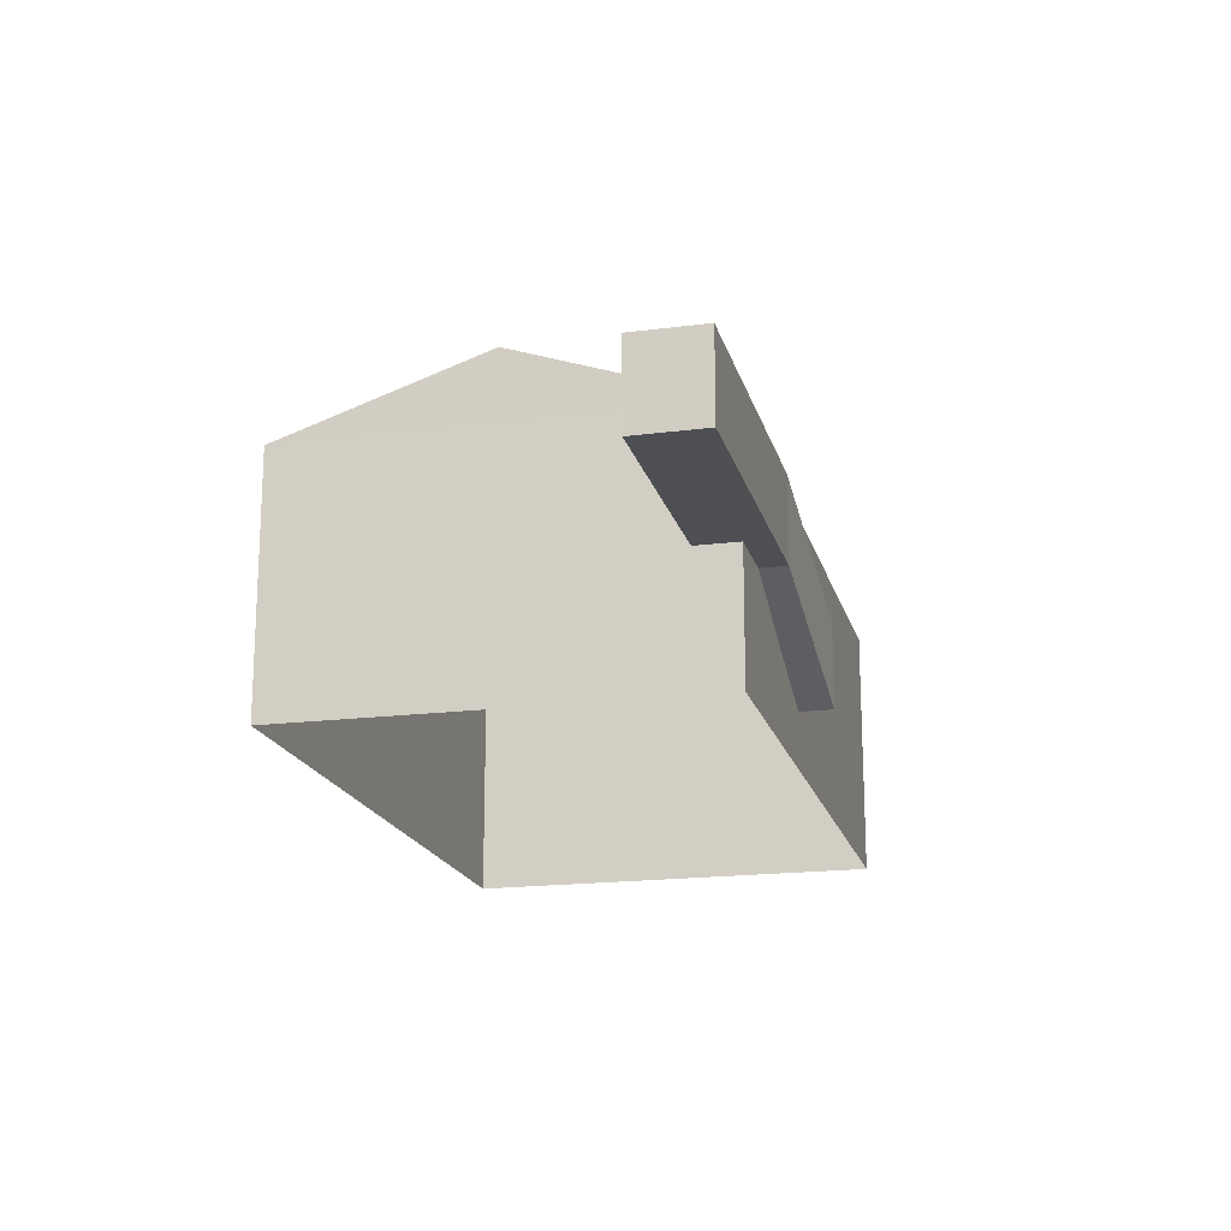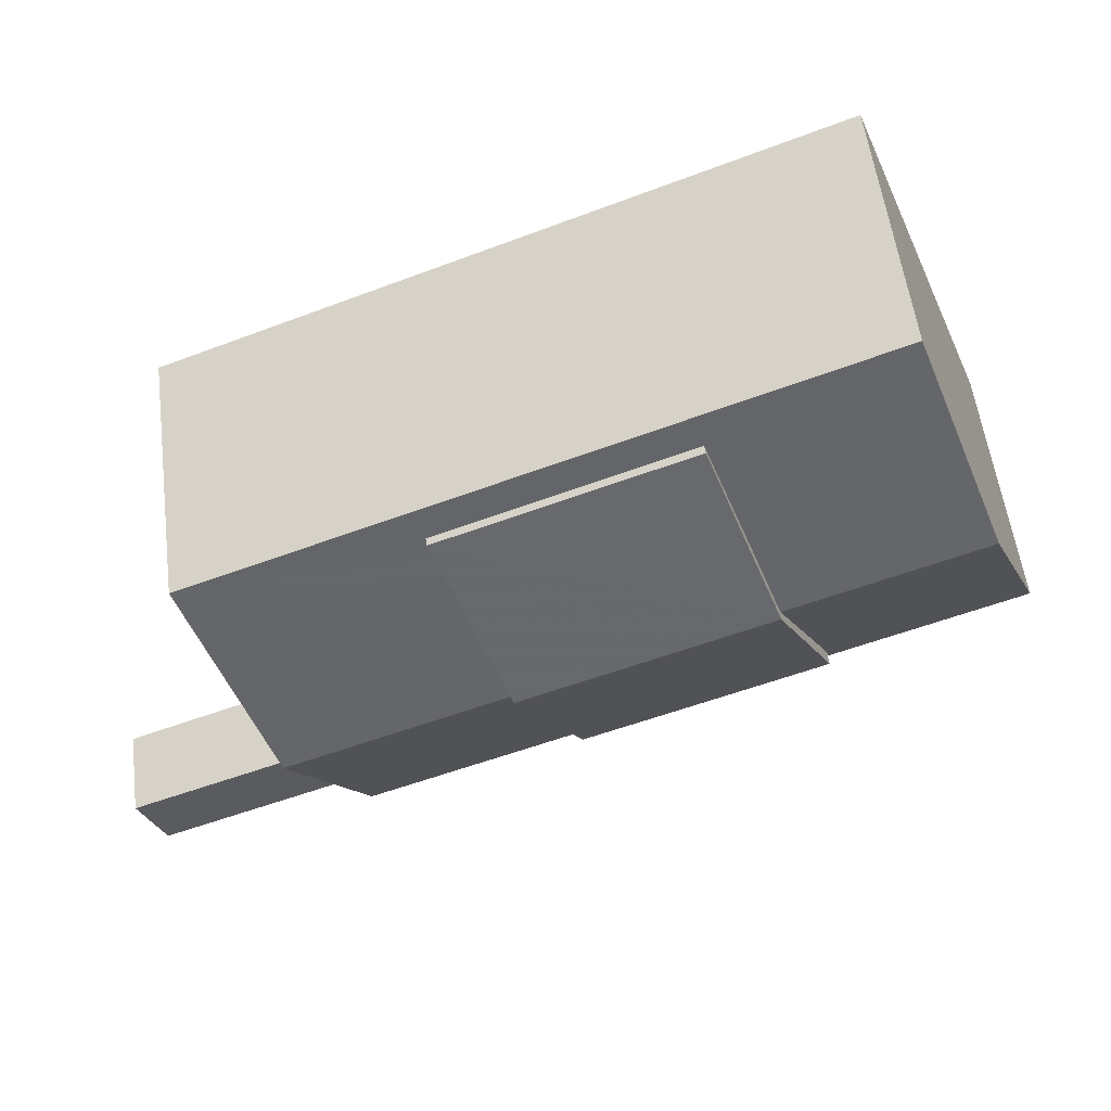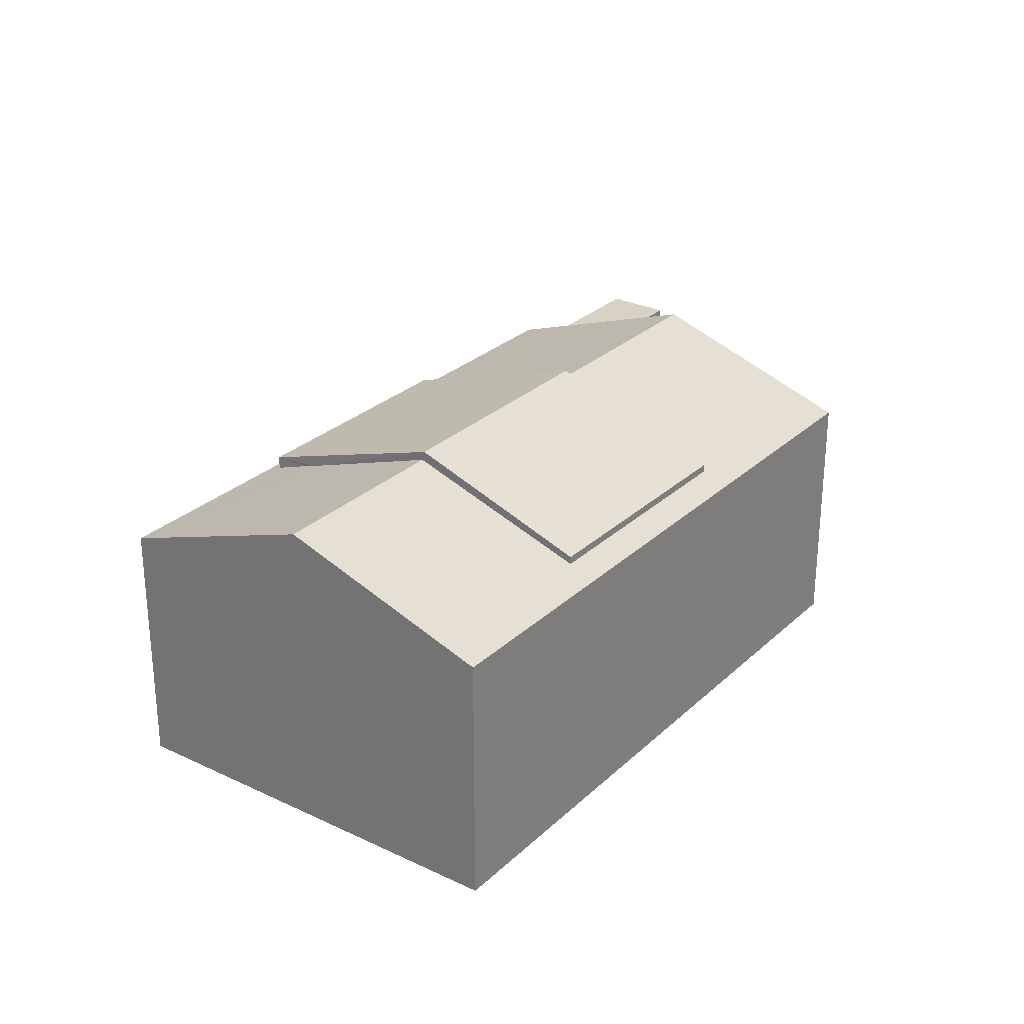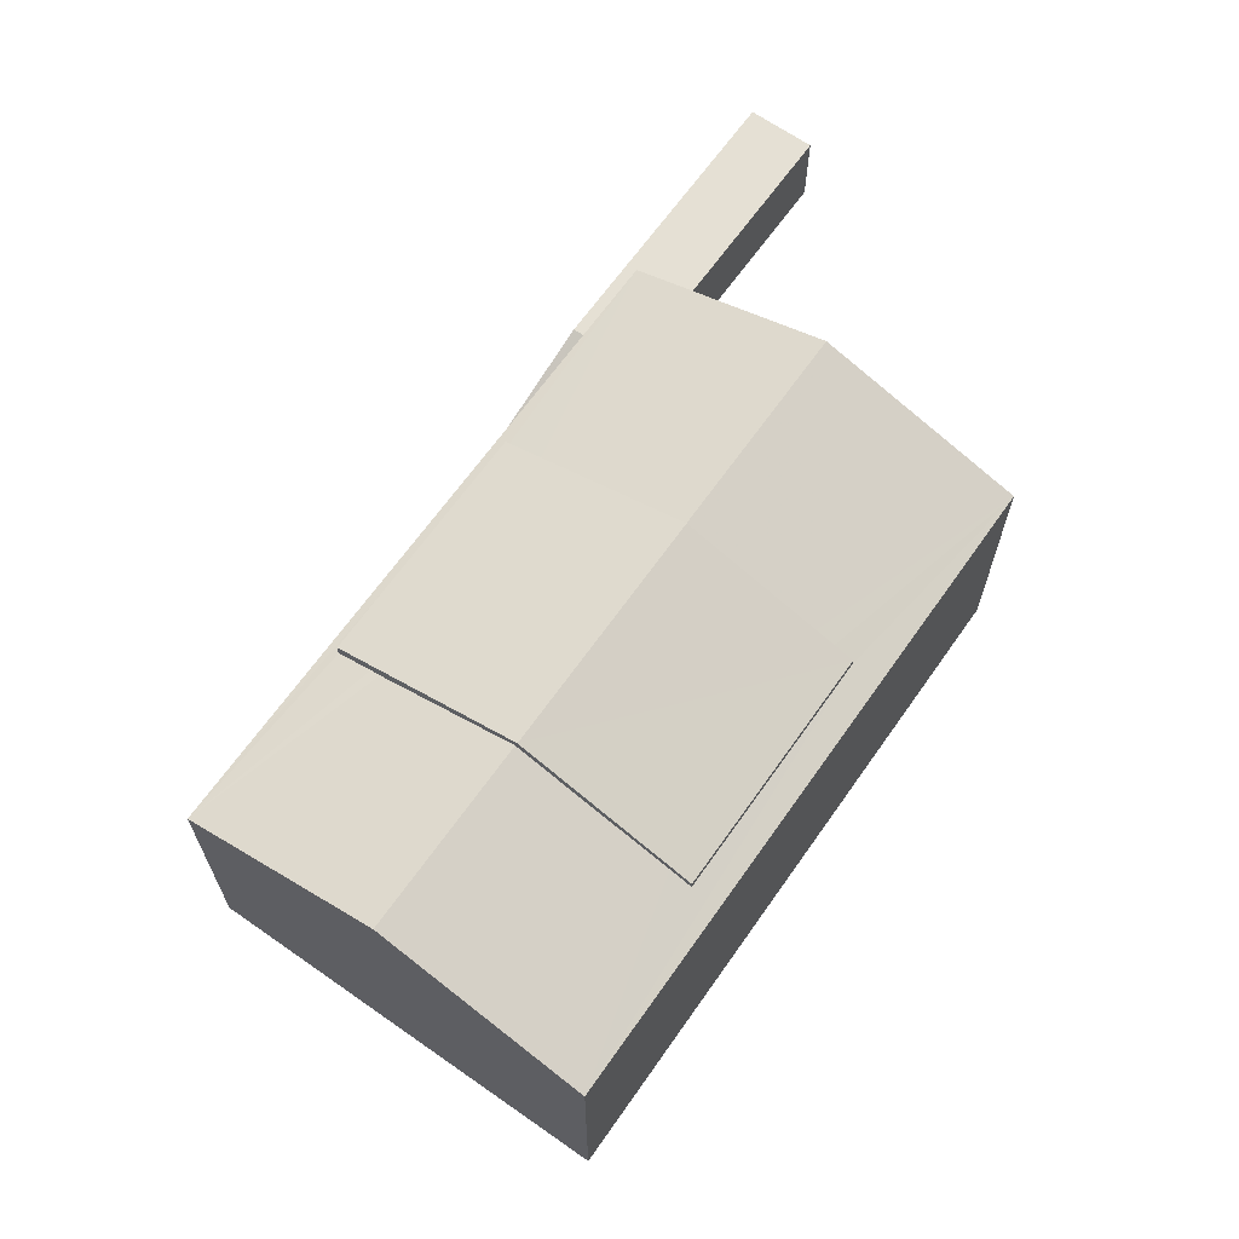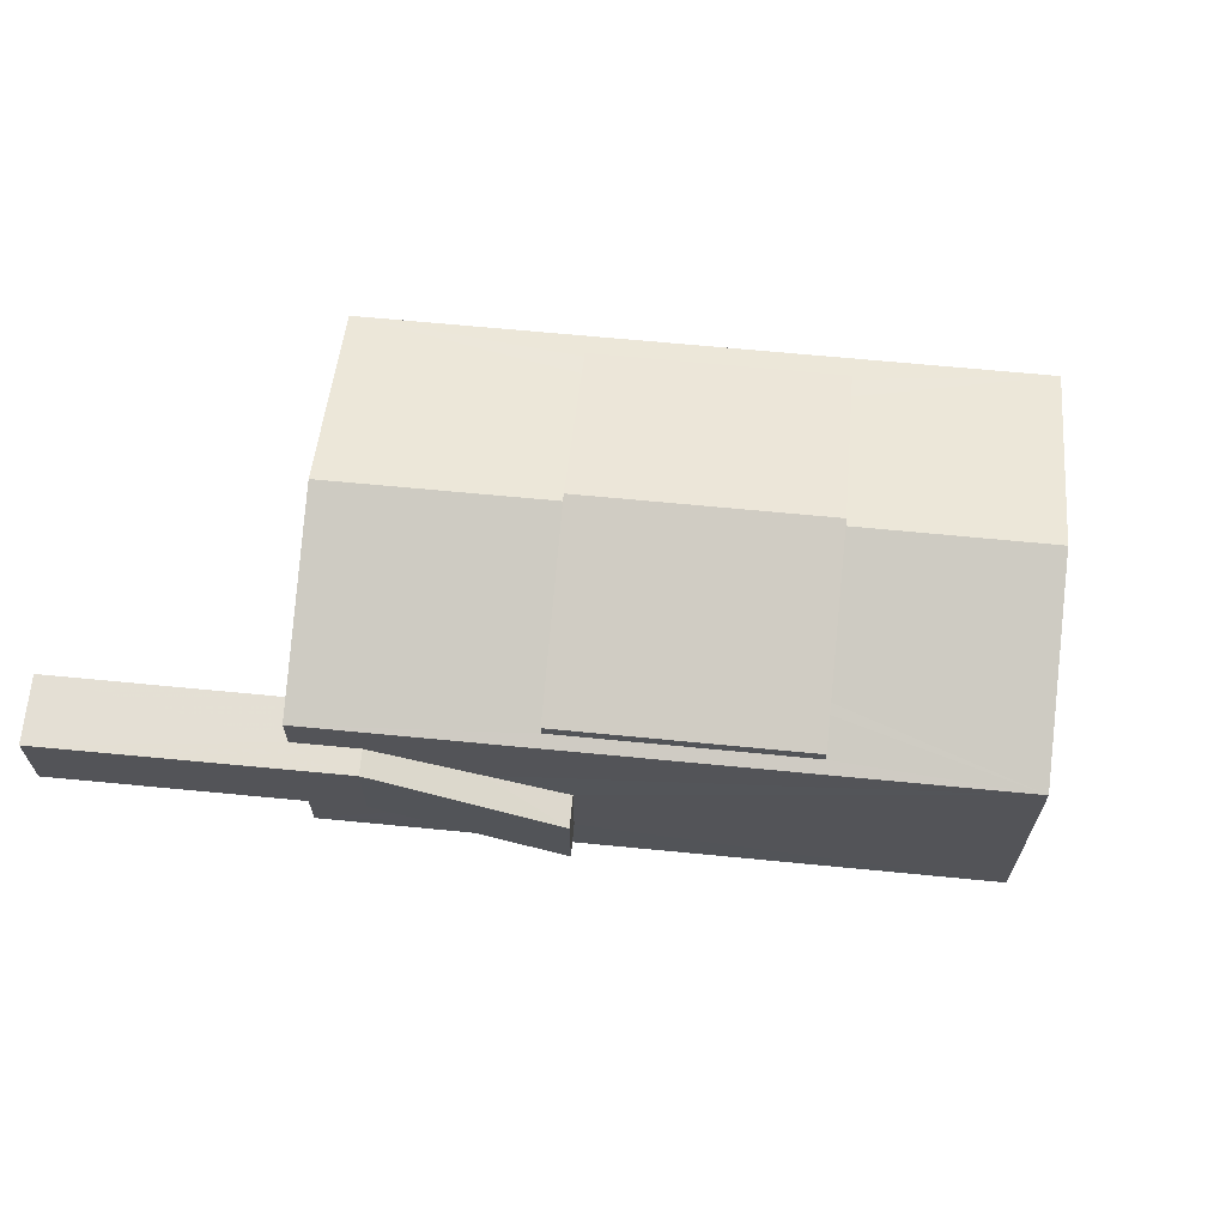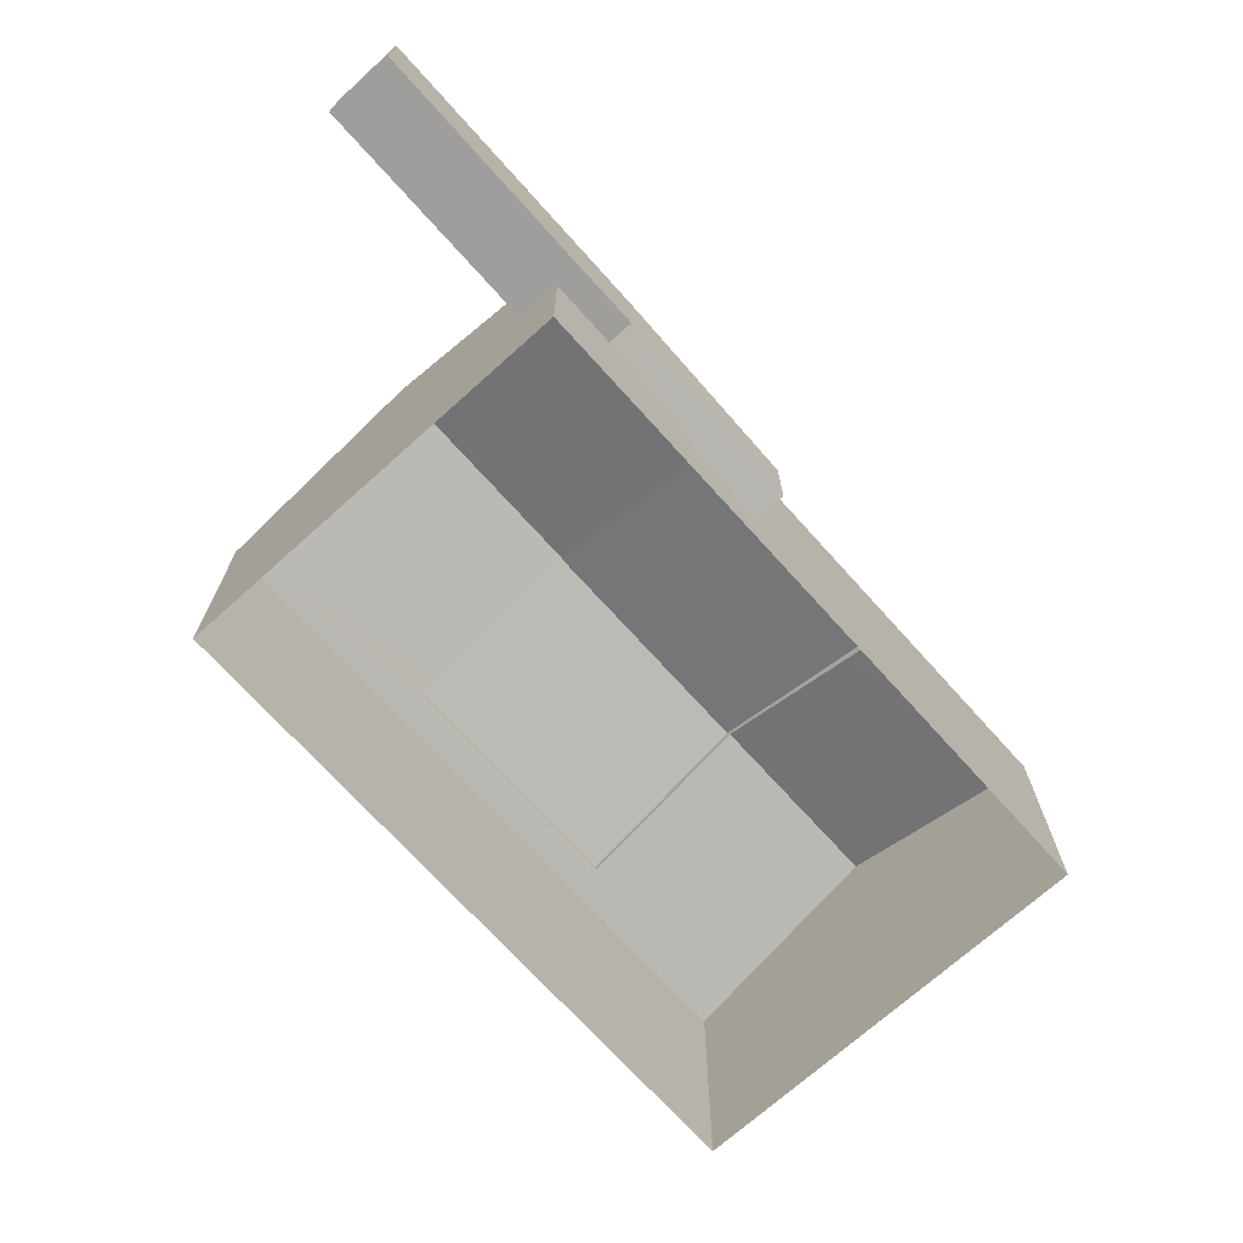
<metadata>
{"format":"obj","ext":"obj","renderer":"f3d","projection":"perspective","resolution":1024,"background":"white","views":[{"elev":-18.2,"azim":-55.2,"up":"+Z"},{"elev":55.4,"azim":-7.3,"up":"+Y"},{"elev":27.6,"azim":147.0,"up":"+Z"},{"elev":65.8,"azim":146.2,"up":"+Z"},{"elev":66.3,"azim":26.7,"up":"+Z"},{"elev":-71.0,"azim":-26.9,"up":"+Z"}]}
</metadata>
<code>
v -8.831e+04 -1.009e+05 1.867
v -8.83e+04 -1.009e+05 1.864
v -8.83e+04 -1.009e+05 1.867
v -8.831e+04 -1.009e+05 1.865
v -8.831e+04 -1.009e+05 3.953
v -8.83e+04 -1.009e+05 3.199
v -8.831e+04 -1.009e+05 4.959
v -8.831e+04 -1.009e+05 4.959
v -8.831e+04 -1.009e+05 3.198
v -8.831e+04 -1.009e+05 4.959
v -8.832e+04 -1.009e+05 4.959
v -8.832e+04 -1.009e+05 4.959
v -8.831e+04 -1.009e+05 4.958
v -8.831e+04 -1.009e+05 9.927
v -8.83e+04 -1.009e+05 9.927
v -8.831e+04 -1.009e+05 8.396
v -8.83e+04 -1.009e+05 8.396
v -8.83e+04 -1.009e+05 8.398
v -8.831e+04 -1.009e+05 8.398
v -8.831e+04 -1.009e+05 8.214
v -8.83e+04 -1.009e+05 7.985
v -8.831e+04 -1.009e+05 7.986
v -8.83e+04 -1.009e+05 9.196
v -8.83e+04 -1.009e+05 9.692
v -8.831e+04 -1.009e+05 8.563
v -8.831e+04 -1.009e+05 8.396
v -8.83e+04 -1.009e+05 8.396
v -8.83e+04 -1.009e+05 8.214
v -8.83e+04 -1.009e+05 9.692
v -8.831e+04 -1.009e+05 9.692
v -8.831e+04 -1.009e+05 9.692
v -8.831e+04 -1.009e+05 9.116
v -8.831e+04 -1.009e+05 7.989
v -8.83e+04 -1.009e+05 7.988
v -8.831e+04 -1.009e+05 8.093
v -8.83e+04 -1.009e+05 8.398
v -8.83e+04 -1.009e+05 8.483
v -8.831e+04 -1.009e+05 8.398
v -8.83e+04 -1.009e+05 8.093
v -8.831e+04 -1.009e+05 6.959
v -8.831e+04 -1.009e+05 6.959
v -8.831e+04 -1.009e+05 6.959
v -8.832e+04 -1.009e+05 6.959
v -8.832e+04 -1.009e+05 6.959
v -8.831e+04 -1.009e+05 6.958
v -8.831e+04 -1.009e+05 5.953
v -8.83e+04 -1.009e+05 5.199
v -8.831e+04 -1.009e+05 5.198
f 1 2 3
f 1 4 2
f 5 6 7
f 8 5 7
f 5 9 6
f 10 11 12
f 12 13 10
f 7 11 10
f 8 7 10
f 14 15 16
f 16 15 17
f 18 15 14
f 19 18 14
f 20 21 22
f 23 24 21
f 25 26 22
f 27 23 21
f 27 21 28
f 28 21 20
f 26 20 22
f 23 29 24
f 25 22 30
f 31 25 30
f 32 31 30
f 30 33 32
f 33 34 35
f 36 34 37
f 32 33 38
f 38 33 35
f 39 34 36
f 35 34 39
f 37 34 24
f 29 37 24
f 40 41 42
f 40 42 43
f 42 44 43
f 42 45 44
f 46 41 40
f 47 46 40
f 47 48 46
f 25 16 26
f 16 25 14
f 38 19 32
f 32 19 14
f 32 14 31
f 14 25 31
f 18 36 37
f 18 37 15
f 23 17 15
f 23 27 17
f 29 23 15
f 37 29 15
f 18 19 35
f 39 18 35
f 20 26 16
f 38 35 19
f 16 17 28
f 20 16 28
f 39 36 18
f 27 28 17
f 30 22 33
f 24 34 21
f 41 33 42
f 46 34 33
f 8 10 1
f 48 3 34
f 1 3 9
f 33 41 46
f 5 8 1
f 46 48 34
f 5 1 9
f 9 3 48
f 1 13 4
f 4 13 22
f 22 45 33
f 13 1 10
f 33 45 42
f 13 45 22
f 21 2 4
f 22 21 4
f 21 3 2
f 21 34 3
f 6 48 47
f 6 9 48
f 40 43 11
f 7 40 11
f 7 47 40
f 7 6 47
f 11 44 12
f 11 43 44
f 45 12 44
f 45 13 12

</code>
